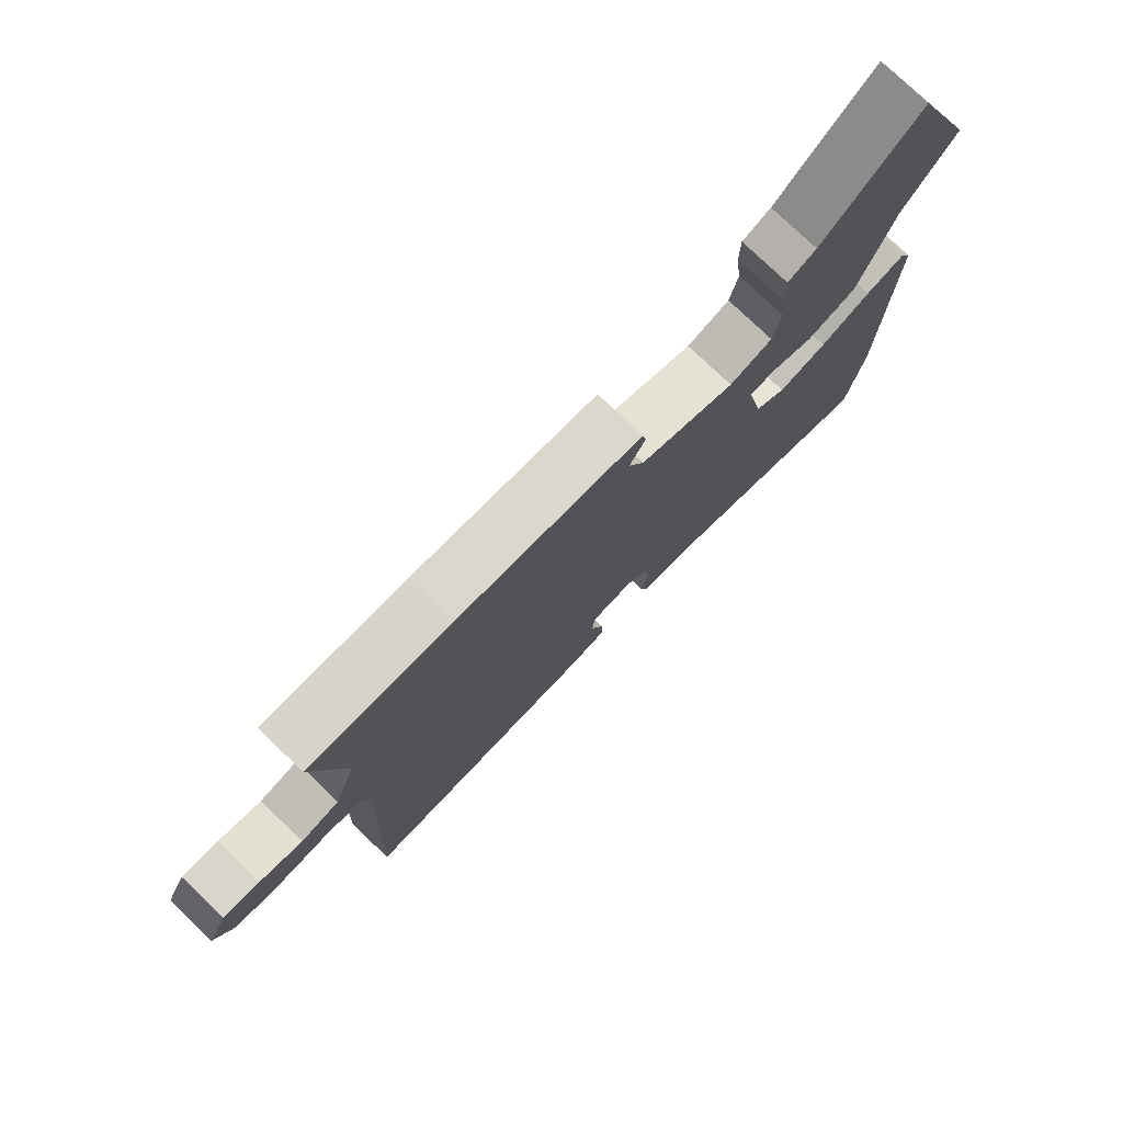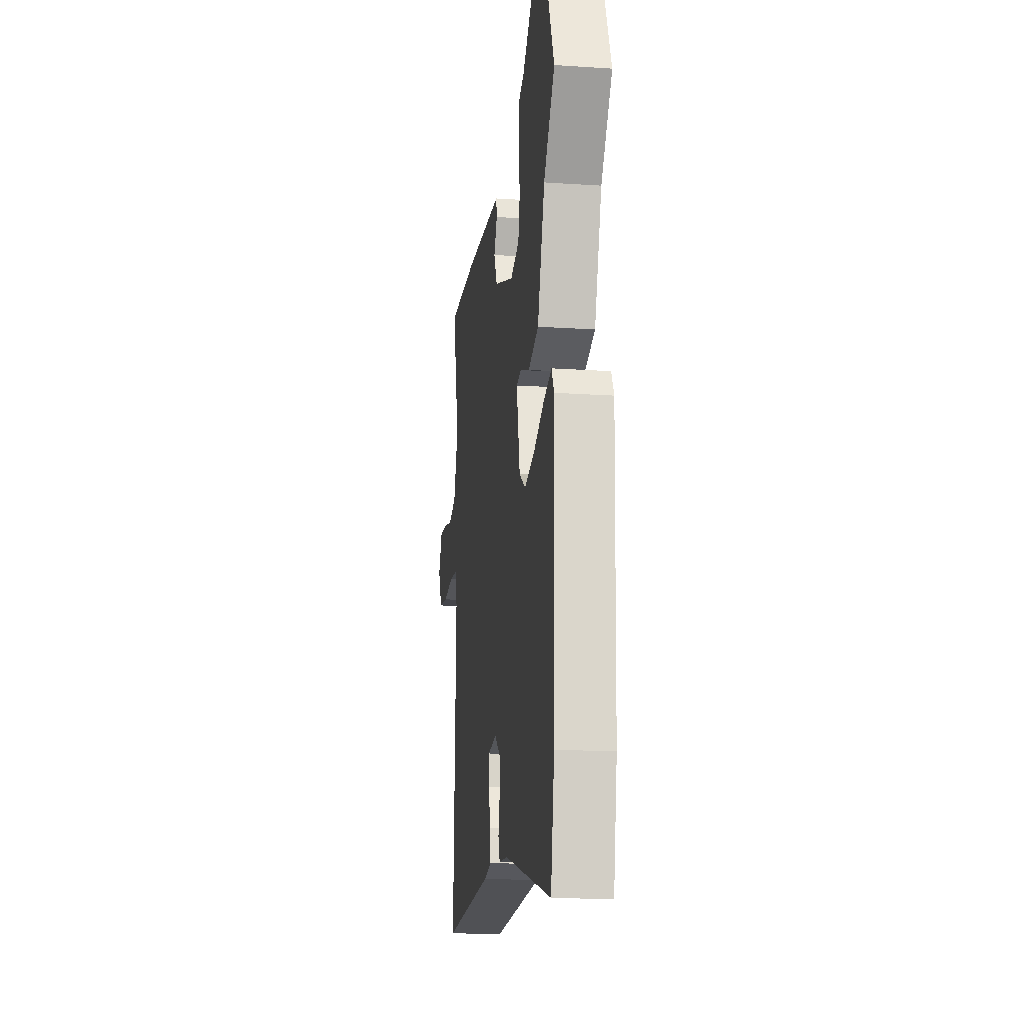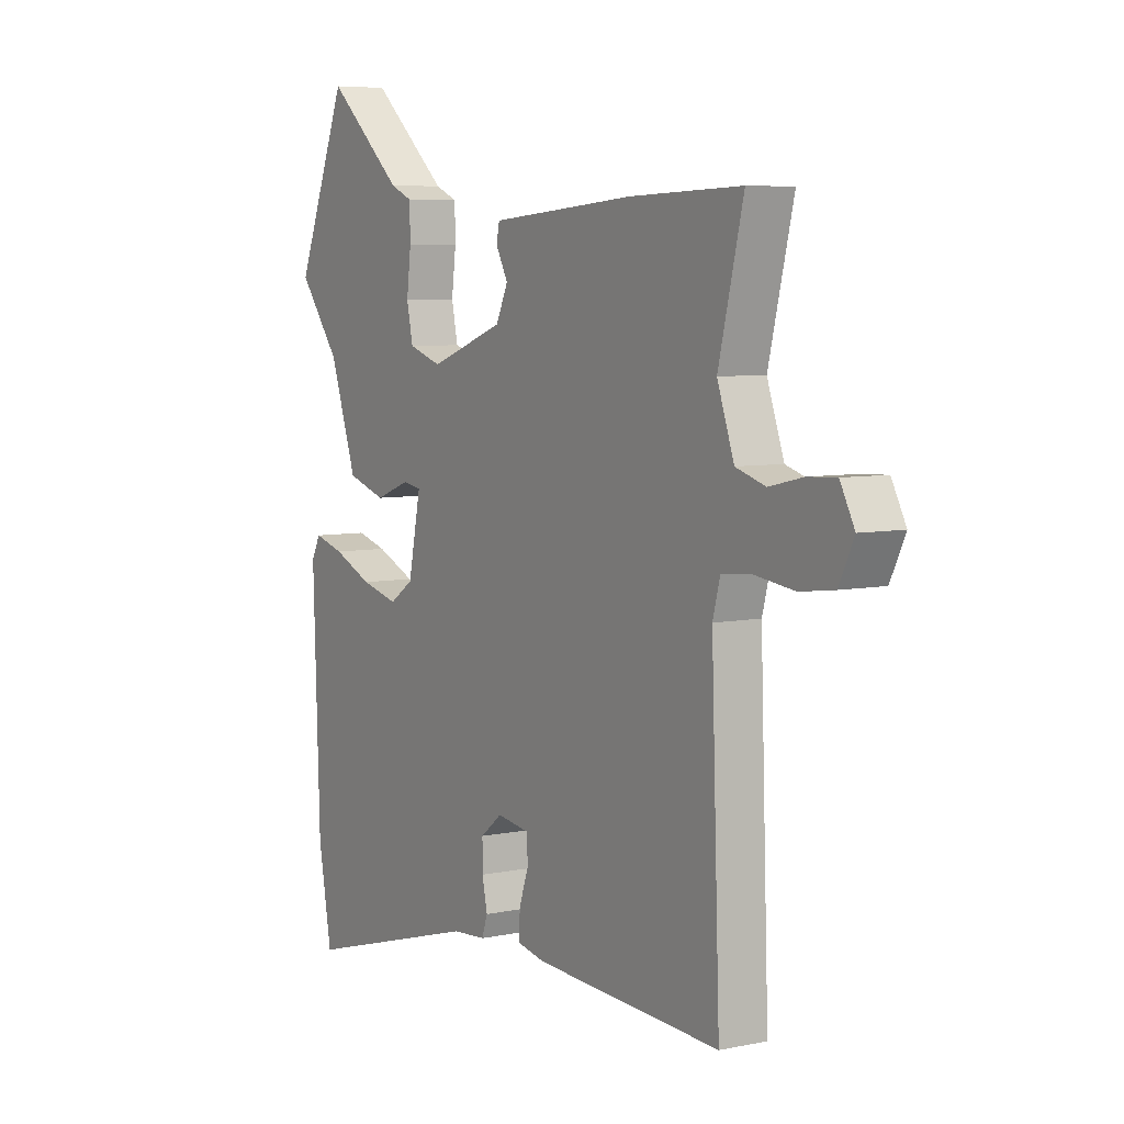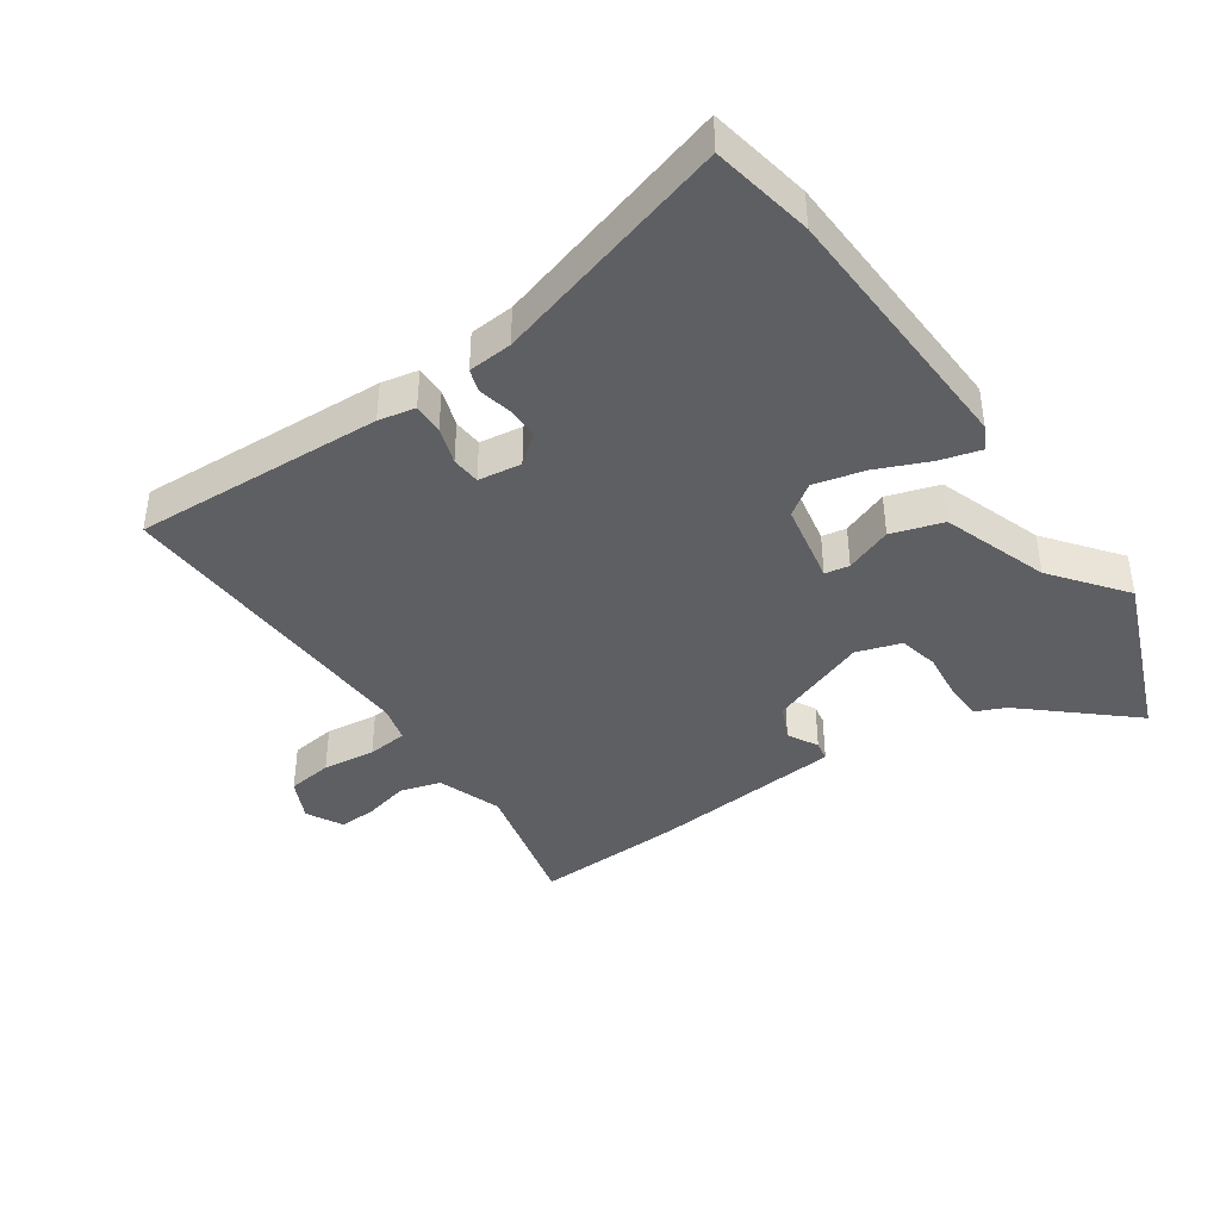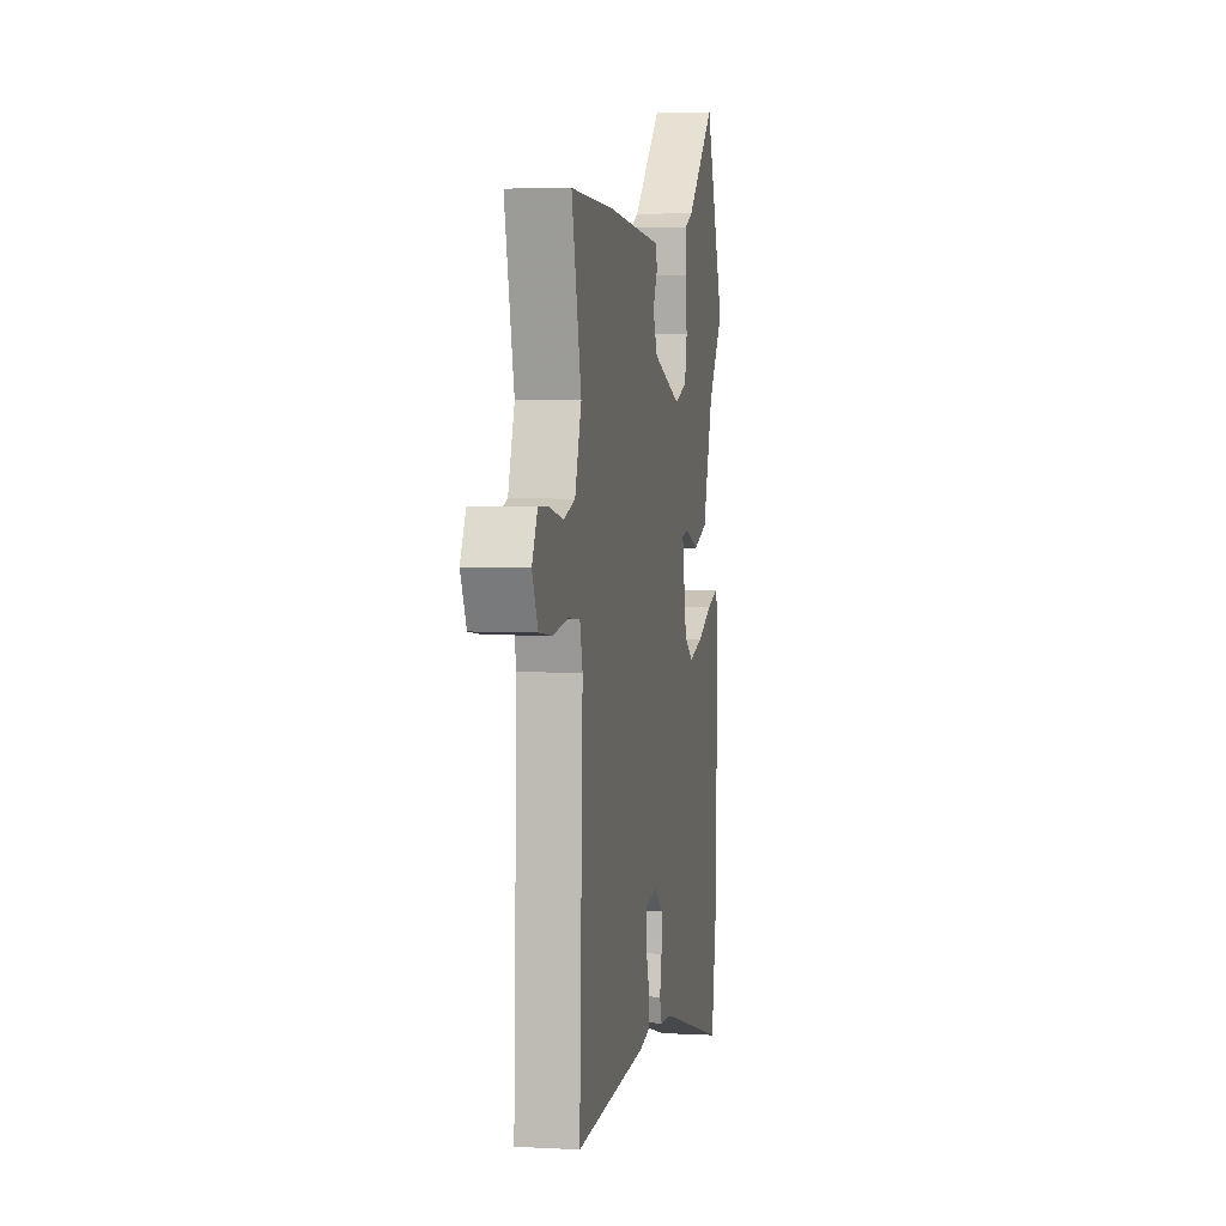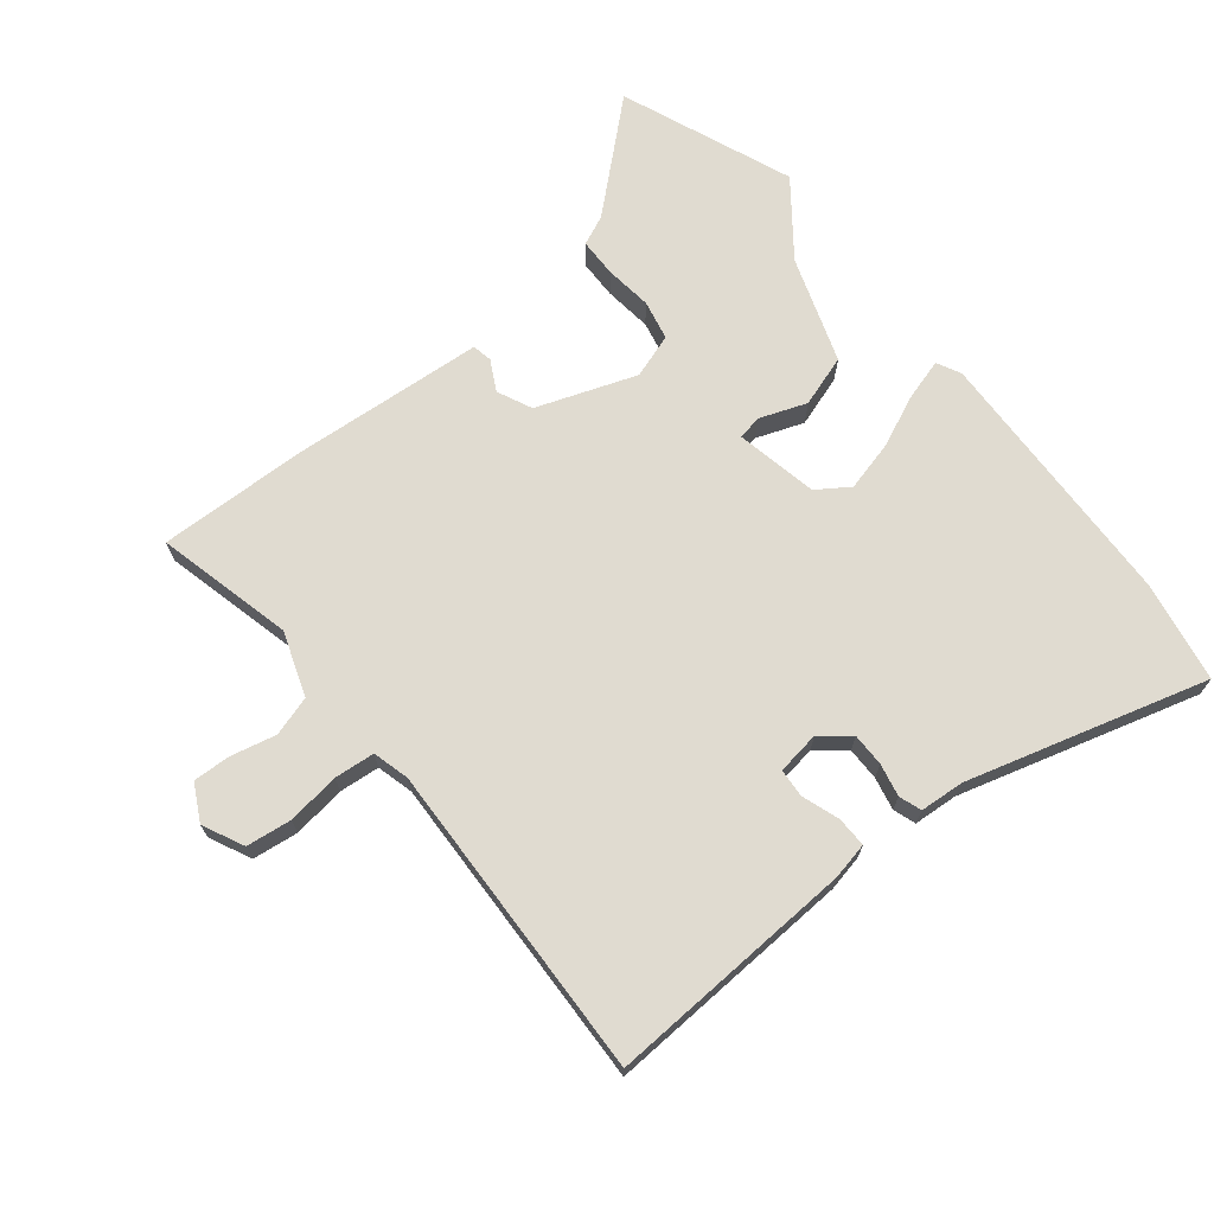
<metadata>
{"format":"obj","ext":"obj","renderer":"f3d","projection":"perspective","resolution":1024,"background":"white","views":[{"elev":76.9,"azim":133.8,"up":"+Z"},{"elev":-17.3,"azim":-97.6,"up":"+Z"},{"elev":6.2,"azim":57.9,"up":"+Z"},{"elev":-40.8,"azim":-145.0,"up":"+Y"},{"elev":4.4,"azim":100.0,"up":"+Z"},{"elev":70.0,"azim":141.2,"up":"+Y"}]}
</metadata>
<code>
v 0.498 0.07 -0.492
v 0.109 0.07 -0.472
v 0.052 0.07 -0.46
v 0.053 0.07 -0.413
v 0.073 0.07 -0.355
v 0.07 0.07 -0.31
v 0.003 0.07 -0.3
v -0.042 0.07 -0.336
v -0.042 0.07 -0.388
v -0.031 0.07 -0.439
v -0.043 0.07 -0.474
v -0.112 0.07 -0.479
v -0.485 0.07 -0.585
v -0.513 0.07 -0.426
v -0.527 0.07 -0.013
v -0.508 0.07 0.024
v -0.445 0.07 0.006
v -0.363 0.07 -0.03
v -0.285 0.07 -0.05
v -0.235 0.07 -0.016
v -0.209 0.07 0.112
v -0.247 0.07 0.119
v -0.32 0.07 0.092
v -0.4 0.07 0.118
v -0.456 0.07 0.283
v -0.542 0.07 0.396
v -0.435 0.07 0.663
v -0.276 0.07 0.521
v -0.23 0.07 0.501
v -0.229 0.07 0.441
v -0.238 0.07 0.367
v -0.225 0.07 0.305
v -0.156 0.07 0.282
v -0.001 0.07 0.338
v 0.024 0.07 0.392
v -0.001 0.07 0.439
v 0.005 0.07 0.47
v 0.119 0.07 0.479
v 0.305 0.07 0.494
v 0.538 0.07 0.501
v 0.486 0.07 0.288
v 0.521 0.07 0.188
v 0.583 0.07 0.169
v 0.653 0.07 0.185
v 0.712 0.07 0.188
v 0.742 0.07 0.131
v 0.711 0.07 0.067
v 0.64 0.07 0.058
v 0.558 0.07 0.069
v 0.495 0.07 0.063
v 0.48 0.07 0.006
v 0.498 0 -0.492
v 0.109 0 -0.472
v 0.052 0 -0.46
v 0.053 0 -0.413
v 0.073 0 -0.355
v 0.07 0 -0.31
v 0.003 0 -0.3
v -0.042 0 -0.336
v -0.042 0 -0.388
v -0.031 0 -0.439
v -0.043 0 -0.474
v -0.112 0 -0.479
v -0.485 0 -0.585
v -0.513 0 -0.426
v -0.527 0 -0.013
v -0.508 0 0.024
v -0.445 0 0.006
v -0.363 0 -0.03
v -0.285 0 -0.05
v -0.235 0 -0.016
v -0.209 0 0.112
v -0.247 0 0.119
v -0.32 0 0.092
v -0.4 0 0.118
v -0.456 0 0.283
v -0.542 0 0.396
v -0.435 0 0.663
v -0.276 0 0.521
v -0.23 0 0.501
v -0.229 0 0.441
v -0.238 0 0.367
v -0.225 0 0.305
v -0.156 0 0.282
v -0.001 0 0.338
v 0.024 0 0.392
v -0.001 0 0.439
v 0.005 0 0.47
v 0.119 0 0.479
v 0.305 0 0.494
v 0.538 0 0.501
v 0.486 0 0.288
v 0.521 0 0.188
v 0.583 0 0.169
v 0.653 0 0.185
v 0.712 0 0.188
v 0.742 0 0.131
v 0.711 0 0.067
v 0.64 0 0.058
v 0.558 0 0.069
v 0.495 0 0.063
v 0.48 0 0.006
f 46 47 48 49
f 46 49 50
f 43 44 45 46
f 43 46 50
f 42 43 50
f 41 42 50 51
f 38 39 40 41
f 35 36 37 38
f 34 35 38 41
f 33 34 41 51
f 28 29 30 31
f 28 31 32
f 25 26 27 28
f 25 28 32
f 22 23 24 25
f 21 22 25 32
f 15 16 17 18
f 15 18 19
f 12 13 14 15
f 12 15 19
f 9 10 11 12
f 8 9 12 19
f 7 8 19 20
f 2 3 4 5
f 2 5 6
f 1 2 6
f 51 1 6
f 21 32 33 51
f 20 21 51
f 6 7 20 51
f 100 99 98 97
f 101 100 97
f 97 96 95 94
f 101 97 94
f 101 94 93
f 102 101 93 92
f 92 91 90 89
f 89 88 87 86
f 92 89 86 85
f 102 92 85 84
f 82 81 80 79
f 83 82 79
f 79 78 77 76
f 83 79 76
f 76 75 74 73
f 83 76 73 72
f 69 68 67 66
f 70 69 66
f 66 65 64 63
f 70 66 63
f 63 62 61 60
f 70 63 60 59
f 71 70 59 58
f 56 55 54 53
f 57 56 53
f 57 53 52
f 57 52 102
f 102 84 83 72
f 102 72 71
f 102 71 58 57
f 1 52 53 2
f 2 53 54 3
f 3 54 55 4
f 4 55 56 5
f 5 56 57 6
f 6 57 58 7
f 7 58 59 8
f 8 59 60 9
f 9 60 61 10
f 10 61 62 11
f 11 62 63 12
f 12 63 64 13
f 13 64 65 14
f 14 65 66 15
f 15 66 67 16
f 16 67 68 17
f 17 68 69 18
f 18 69 70 19
f 19 70 71 20
f 20 71 72 21
f 21 72 73 22
f 22 73 74 23
f 23 74 75 24
f 24 75 76 25
f 25 76 77 26
f 26 77 78 27
f 27 78 79 28
f 28 79 80 29
f 29 80 81 30
f 30 81 82 31
f 31 82 83 32
f 32 83 84 33
f 33 84 85 34
f 34 85 86 35
f 35 86 87 36
f 36 87 88 37
f 37 88 89 38
f 38 89 90 39
f 39 90 91 40
f 40 91 92 41
f 41 92 93 42
f 42 93 94 43
f 43 94 95 44
f 44 95 96 45
f 45 96 97 46
f 46 97 98 47
f 47 98 99 48
f 48 99 100 49
f 49 100 101 50
f 50 101 102 51
f 51 102 52 1

</code>
